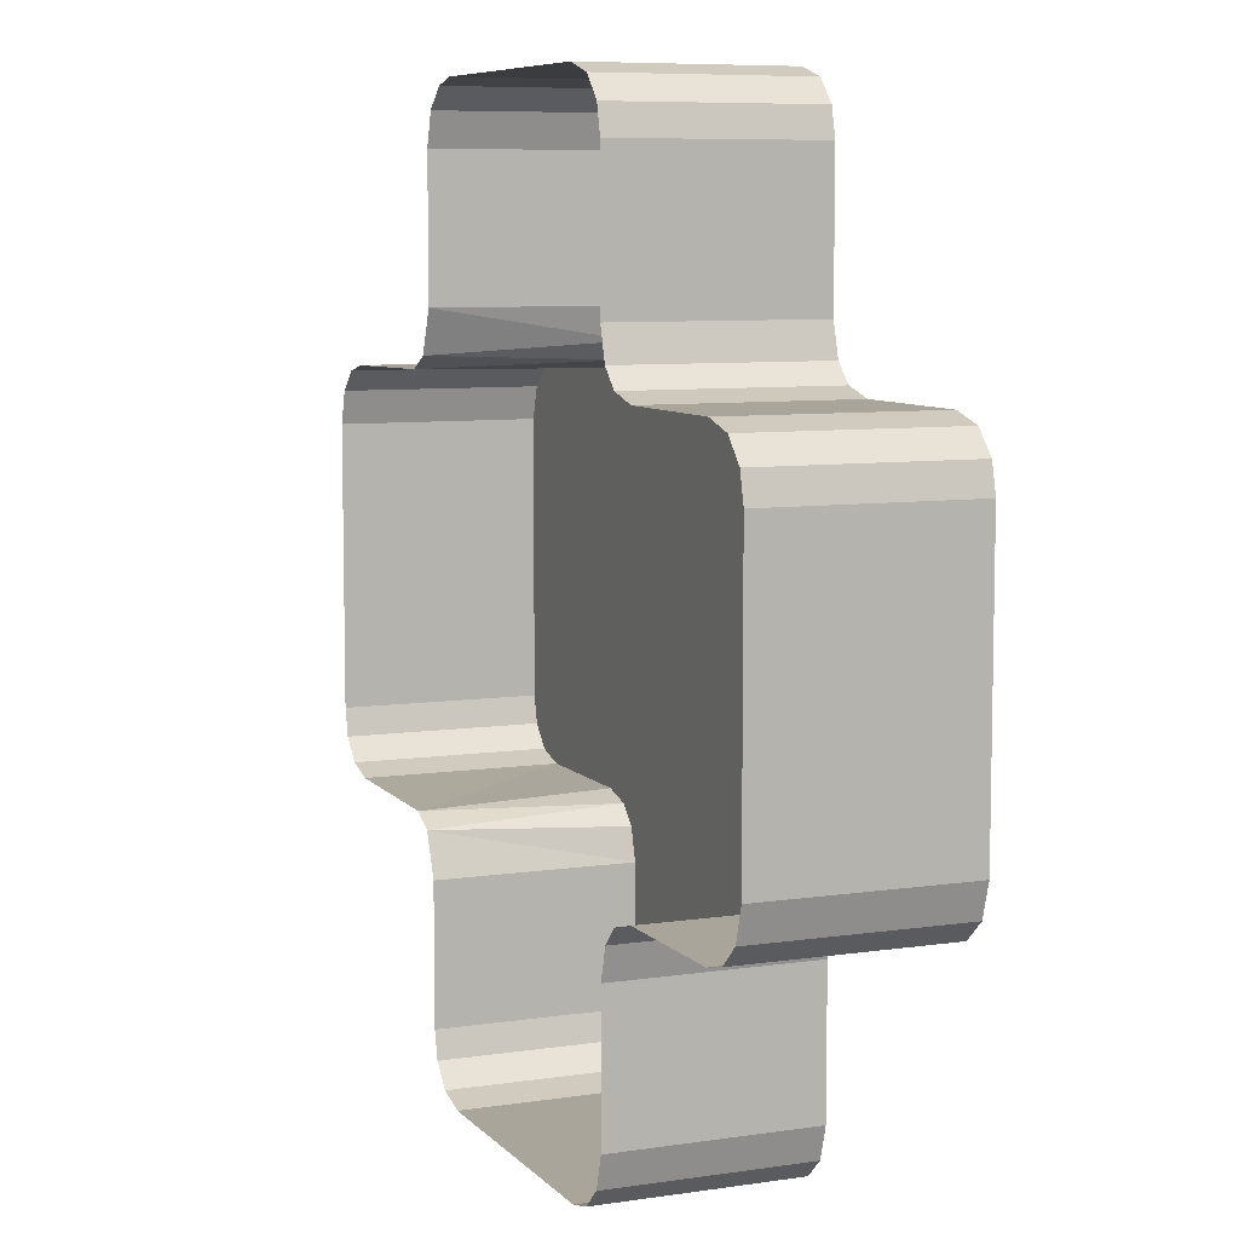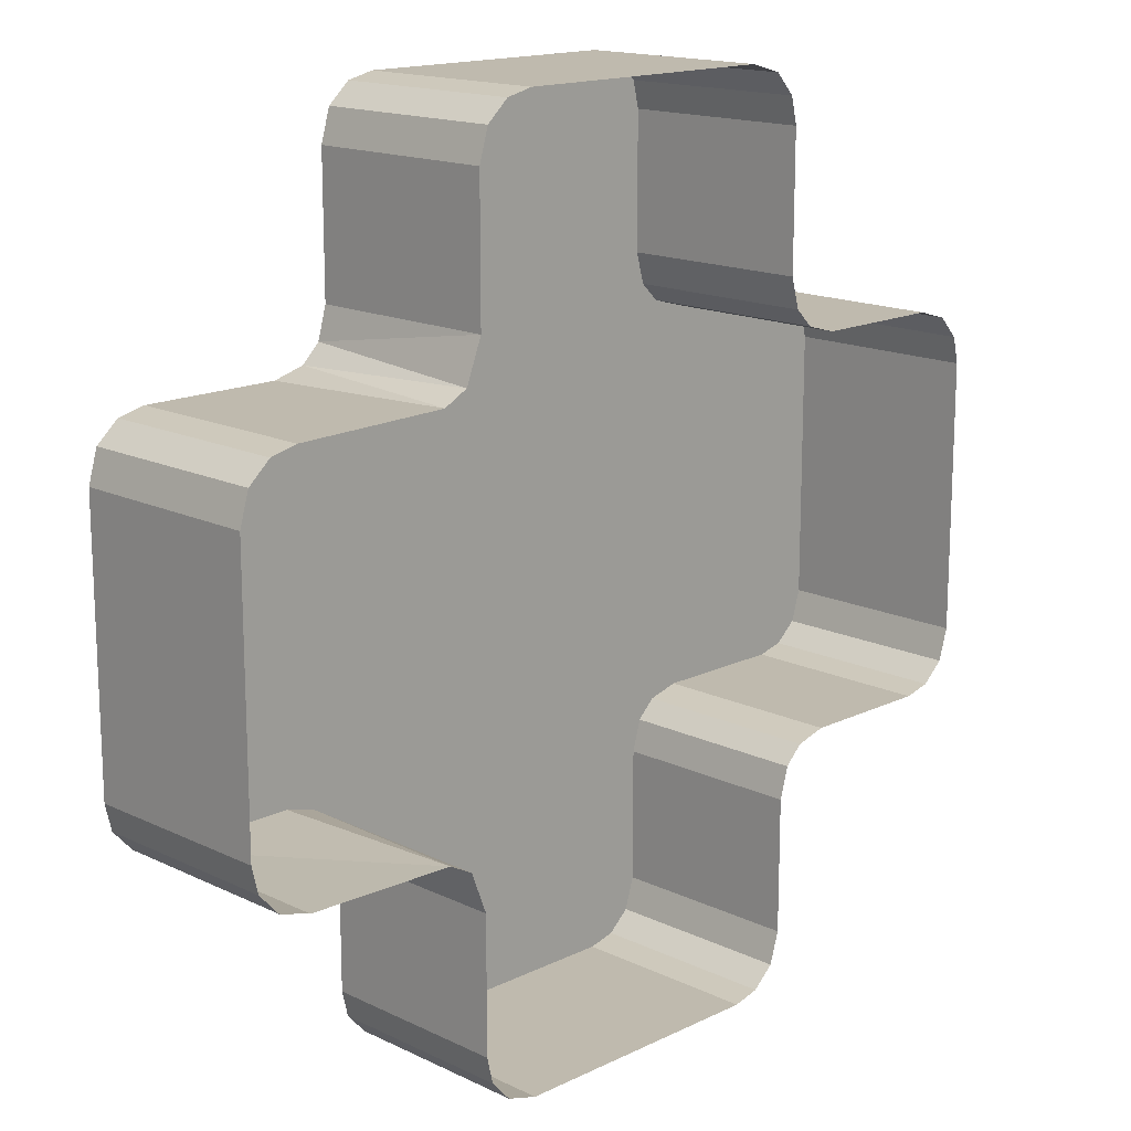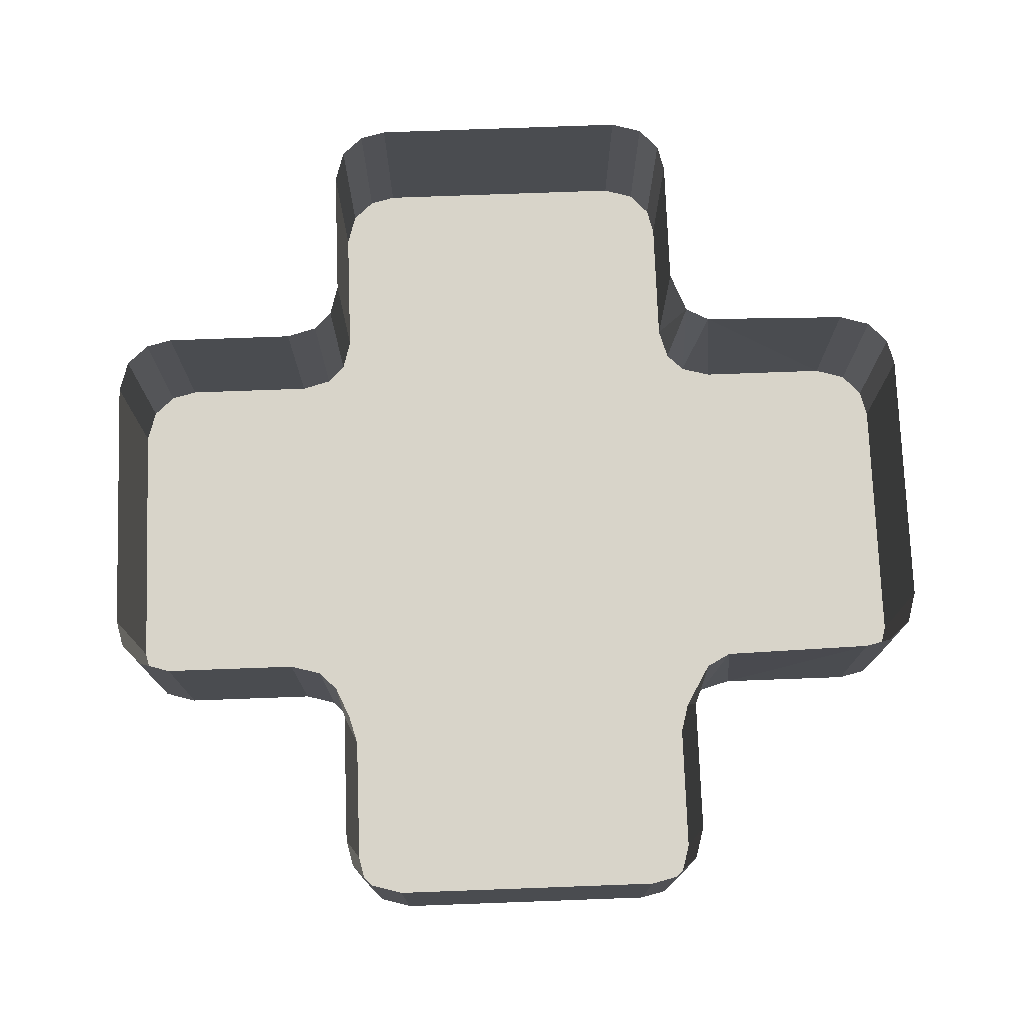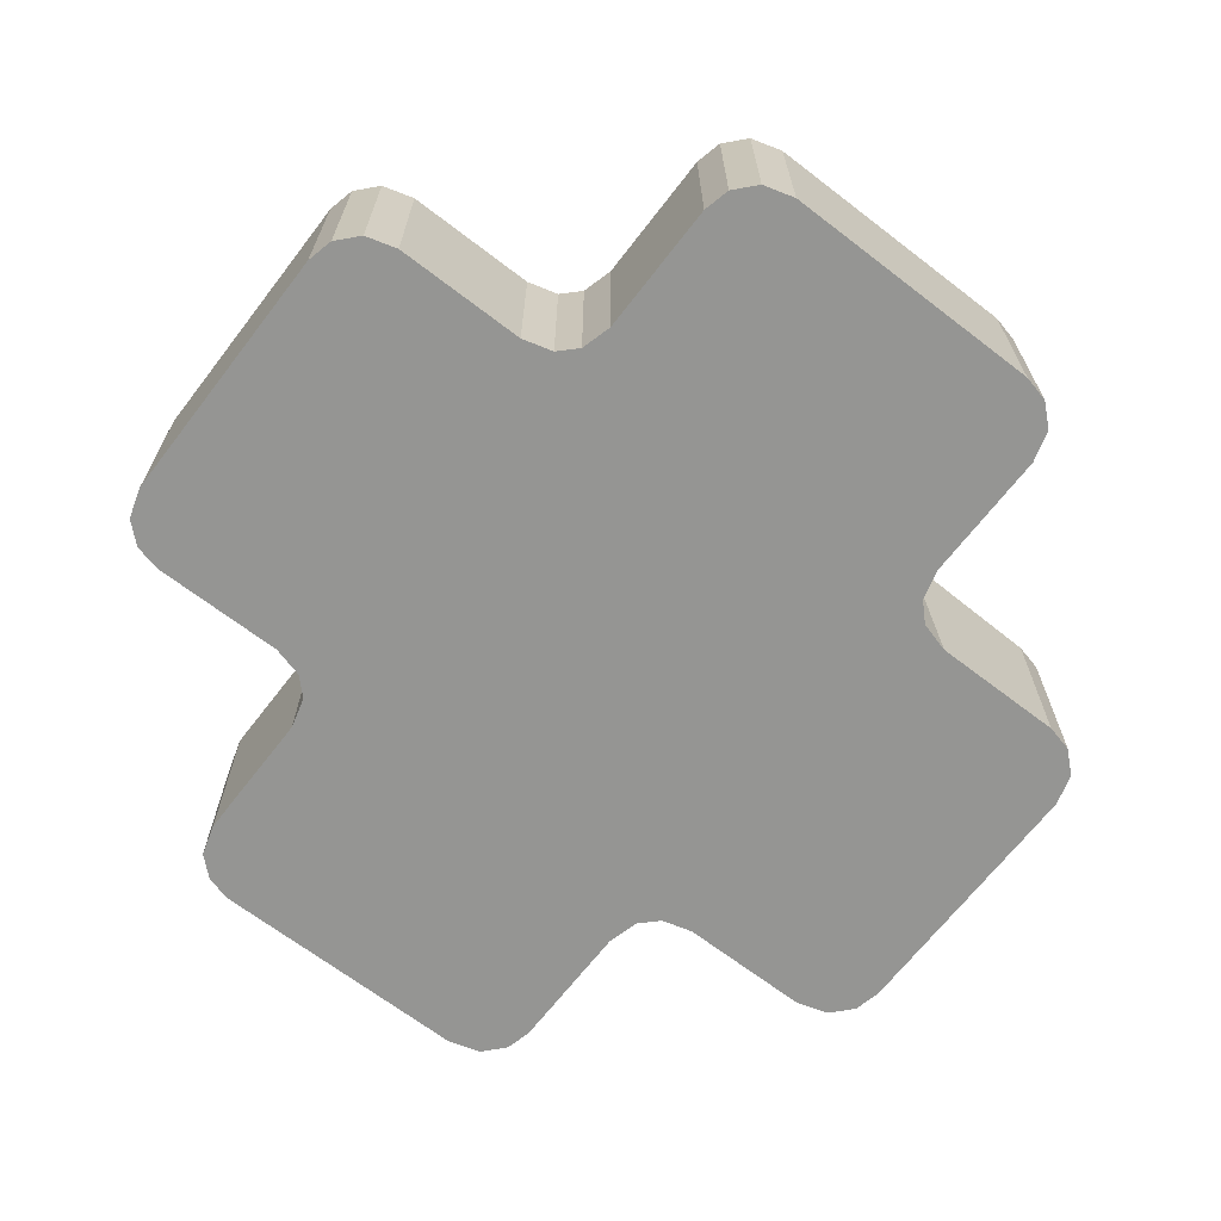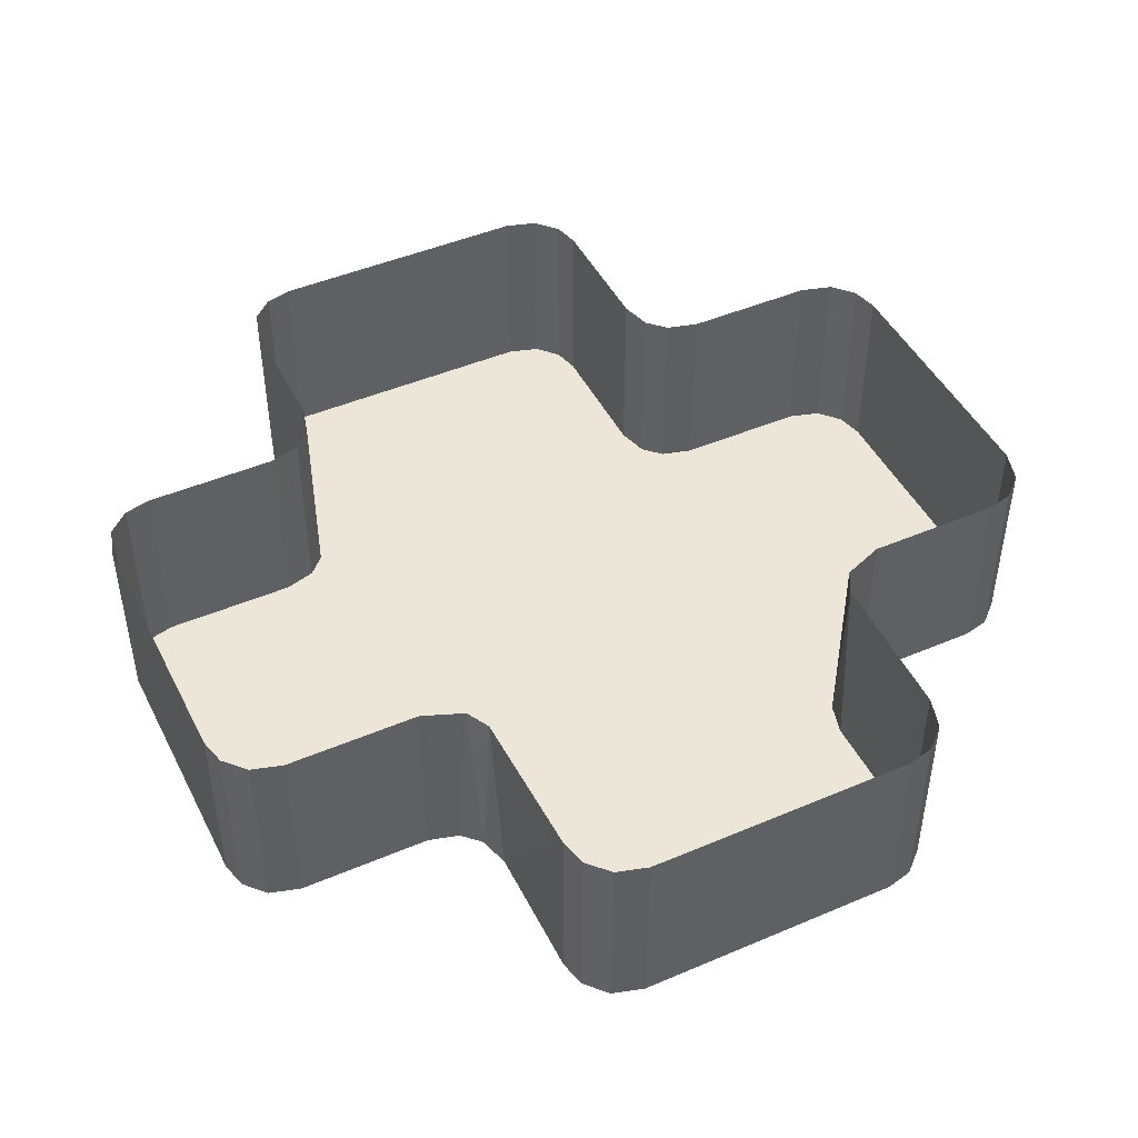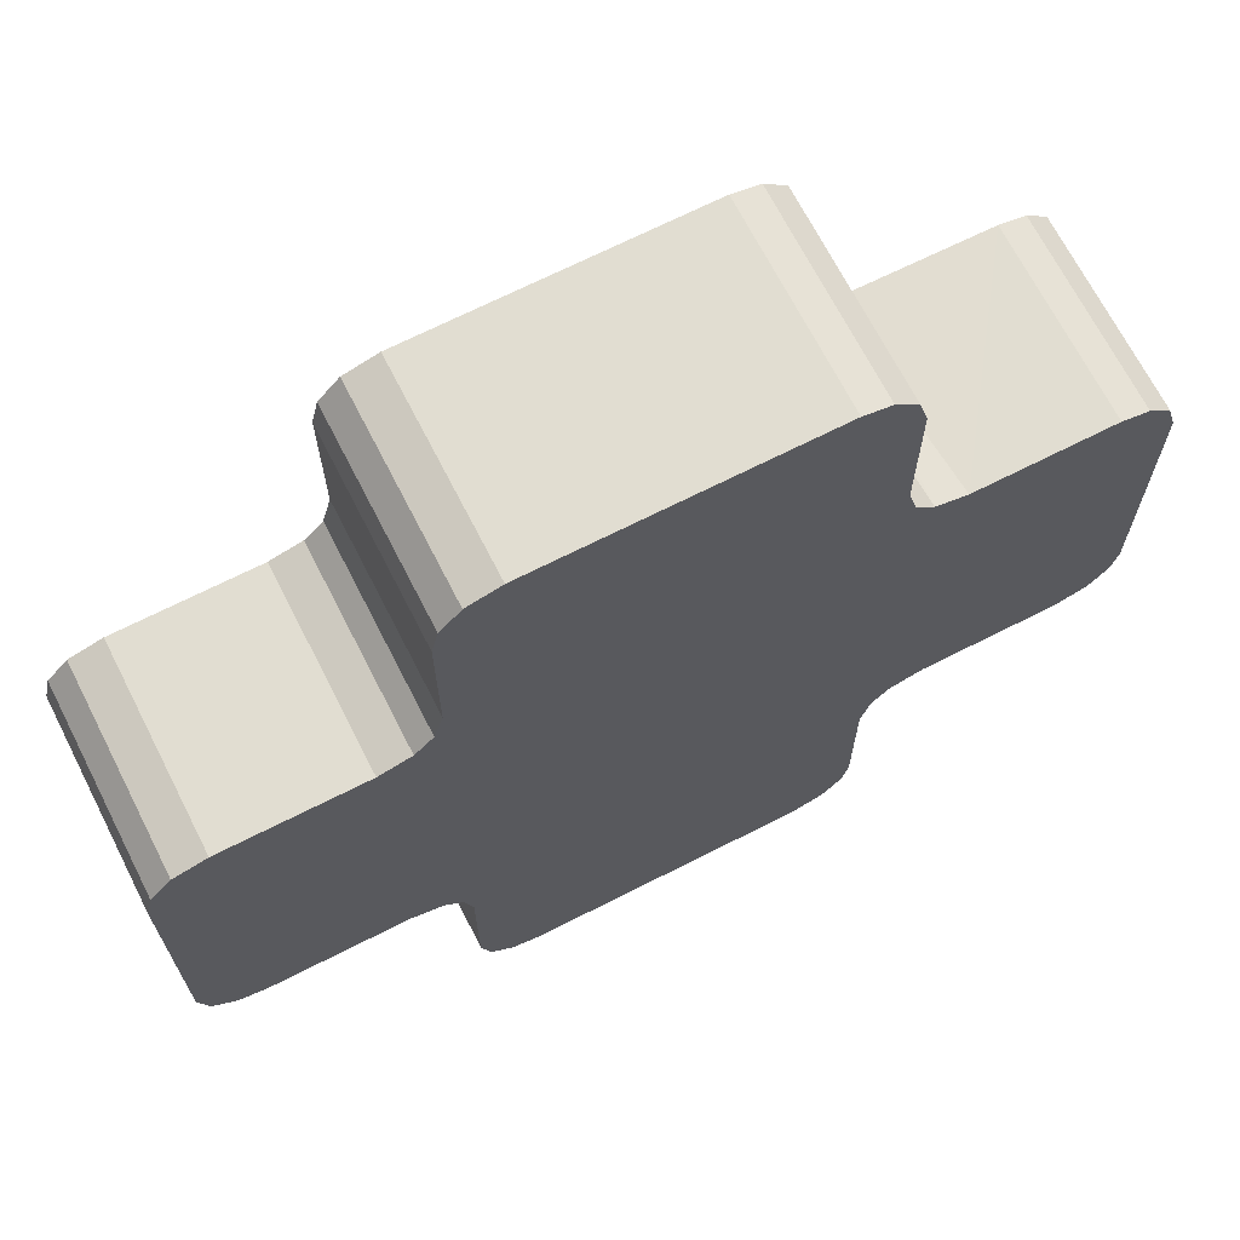
<metadata>
{"format":"obj","ext":"obj","renderer":"f3d","projection":"perspective","resolution":1024,"background":"white","views":[{"elev":7.7,"azim":-112.8,"up":"+Z"},{"elev":15.8,"azim":134.9,"up":"+Z"},{"elev":75.2,"azim":-2.1,"up":"+Y"},{"elev":-67.3,"azim":-37.6,"up":"+Y"},{"elev":46.4,"azim":64.1,"up":"+Y"},{"elev":68.7,"azim":-27.0,"up":"+Z"}]}
</metadata>
<code>
v 8.295 -1 17.08
v 9.295 -1 17.08
v 9.295 -1 17.78
v 8.295 -1 18.08
v 9.247 -1 17.95
v 9.134 -1 18.05
v 8.995 -1 18.08
v 9.295 -1 17.08
v 7.295 -1 17.08
v 9.34 -1 16.92
v 8.295 -1 18.08
v 7.25 -1 16.92
v 7.295 -1 17.78
v 7.328 -1 17.92
v 7.43 -1 18.04
v 7.595 -1 18.08
v 9.433 -1 16.83
v 7.157 -1 16.83
v 6.995 -1 16.78
v 9.595 -1 16.78
v 9.595 -1 15.78
v 6.995 -1 15.78
v 9.595 -1 14.78
v 6.995 -1 14.78
v 9.433 -1 14.74
v 7.157 -1 14.74
v 6.295 -1 14.78
v 9.34 -1 14.65
v 6.156 -1 14.82
v 7.25 -1 14.65
v 7.295 -1 14.48
v 8.295 -1 14.48
v 9.295 -1 14.48
v 9.295 -1 13.78
v 9.262 -1 13.64
v 6.044 -1 14.92
v 5.995 -1 15.08
v 5.995 -1 15.78
v 9.16 -1 13.53
v 8.295 -1 13.48
v 8.995 -1 13.48
v 5.995 -1 15.78
v 6.995 -1 16.78
v 5.995 -1 16.48
v 6.028 -1 16.62
v 6.13 -1 16.73
v 6.295 -1 16.78
v 7.595 -1 13.48
v 8.295 -1 13.48
v 7.456 -1 13.52
v 7.344 -1 13.62
v 7.295 -1 13.78
v 7.295 -1 14.48
v 8.995 0 18.08
v 8.295 0 18.08
v 8.295 -1 18.08
v 8.995 -1 18.08
v 9.295 0 17.78
v 9.247 0 17.95
v 9.247 -1 17.95
v 9.295 -1 17.78
v 9.295 0 17.08
v 9.295 -1 17.08
v 9.247 -1 17.95
v 9.247 0 17.95
v 9.134 -1 18.05
v 9.134 0 18.05
v 8.995 -1 18.08
v 8.995 0 18.08
v 5.995 0 16.48
v 5.995 0 15.78
v 5.995 -1 15.78
v 5.995 -1 16.48
v 6.295 0 16.78
v 6.13 0 16.73
v 6.13 -1 16.73
v 6.295 -1 16.78
v 6.995 0 16.78
v 6.995 -1 16.78
v 6.13 -1 16.73
v 6.13 0 16.73
v 6.028 -1 16.62
v 6.028 0 16.62
v 5.995 -1 16.48
v 5.995 0 16.48
v 6.295 -1 14.78
v 6.295 0 14.78
v 6.995 -1 14.78
v 6.995 0 14.78
v 7.157 -1 14.74
v 7.157 0 14.74
v 7.25 -1 14.65
v 7.25 0 14.65
v 7.295 -1 14.48
v 7.295 0 14.48
v 7.295 -1 14.48
v 7.295 -1 13.78
v 7.295 0 13.78
v 7.344 -1 13.62
v 7.344 0 13.62
v 5.995 0 15.08
v 6.044 0 14.92
v 6.044 -1 14.92
v 5.995 -1 15.08
v 5.995 0 15.78
v 5.995 -1 15.78
v 6.044 -1 14.92
v 6.044 0 14.92
v 6.156 -1 14.82
v 6.156 0 14.82
v 6.295 -1 14.78
v 6.295 0 14.78
v 7.595 0 13.48
v 8.295 0 13.48
v 8.295 -1 13.48
v 7.595 -1 13.48
v 7.344 -1 13.62
v 7.344 0 13.62
v 7.456 -1 13.52
v 7.456 0 13.52
v 7.595 -1 13.48
v 7.595 0 13.48
v 9.295 0 13.78
v 9.295 0 14.48
v 9.295 -1 14.48
v 9.295 -1 13.78
v 8.995 0 13.48
v 9.16 0 13.53
v 9.16 -1 13.53
v 8.995 -1 13.48
v 8.295 0 13.48
v 8.295 -1 13.48
v 9.16 -1 13.53
v 9.16 0 13.53
v 9.262 -1 13.64
v 9.262 0 13.64
v 9.295 -1 13.78
v 9.295 0 13.78
v 7.295 0 17.78
v 7.295 0 17.08
v 7.295 -1 17.08
v 7.295 -1 17.78
v 7.595 0 18.08
v 7.43 0 18.04
v 7.43 -1 18.04
v 7.595 -1 18.08
v 8.295 0 18.08
v 8.295 -1 18.08
v 7.43 -1 18.04
v 7.43 0 18.04
v 7.328 -1 17.92
v 7.328 0 17.92
v 7.295 -1 17.78
v 7.295 0 17.78
v 9.595 -1 14.78
v 10.29 -1 14.78
v 10.46 -1 14.83
v 10.56 -1 14.94
v 10.6 -1 15.08
v 10.6 -1 15.78
v 10.6 -1 15.78
v 10.6 -1 16.48
v 10.55 -1 16.65
v 10.43 -1 16.75
v 10.29 -1 16.78
v 9.295 0 14.48
v 9.379 0 14.7
v 9.295 -1 14.48
v 9.34 -1 14.65
v 9.433 -1 14.74
v 9.504 0 14.77
v 9.595 -1 14.78
v 6.995 -1 16.78
v 7.157 -1 16.83
v 6.995 0 16.78
v 7.157 0 16.83
v 7.25 -1 16.92
v 7.25 0 16.92
v 7.295 -1 17.08
v 7.295 0 17.08
v 10.6 0 15.08
v 10.6 0 15.78
v 10.6 -1 15.78
v 10.6 -1 15.08
v 10.29 0 14.78
v 10.46 0 14.83
v 10.46 -1 14.83
v 10.29 -1 14.78
v 9.504 0 14.77
v 9.595 -1 14.78
v 10.46 -1 14.83
v 10.46 0 14.83
v 10.56 -1 14.94
v 10.56 0 14.94
v 10.6 -1 15.08
v 10.6 0 15.08
v 10.29 0 16.78
v 9.504 0 16.8
v 9.595 -1 16.78
v 10.29 -1 16.78
v 10.6 0 16.48
v 10.55 0 16.65
v 10.55 -1 16.65
v 10.6 -1 16.48
v 10.6 0 15.78
v 10.6 -1 15.78
v 10.55 -1 16.65
v 10.55 0 16.65
v 10.43 -1 16.75
v 10.43 0 16.75
v 10.29 -1 16.78
v 10.29 0 16.78
v 9.295 -1 17.08
v 9.34 -1 16.92
v 9.295 0 17.08
v 9.379 0 16.87
v 9.433 -1 16.83
v 9.504 0 16.8
v 9.595 -1 16.78
f 1 3 2
f 3 1 4
f 3 4 5
f 5 4 6
f 6 4 7
f 8 9 1
f 10 9 8
f 9 11 1
f 10 12 9
f 11 9 13
f 11 13 14
f 11 14 15
f 11 15 16
f 17 12 10
f 17 18 12
f 17 19 18
f 20 19 17
f 21 19 20
f 21 22 19
f 23 22 21
f 23 24 22
f 25 24 23
f 25 26 24
f 27 22 24
f 28 26 25
f 22 27 29
f 28 30 26
f 28 31 30
f 28 32 31
f 32 28 33
f 34 32 33
f 35 32 34
f 22 29 36
f 22 36 37
f 22 37 38
f 39 32 35
f 39 40 32
f 40 39 41
f 42 43 22
f 43 42 44
f 43 44 45
f 43 45 46
f 43 46 47
f 48 32 49
f 32 48 50
f 32 50 51
f 32 51 52
f 32 52 53
f 54 56 55
f 57 56 54
f 58 60 59
f 61 60 58
f 62 61 58
f 63 61 62
f 64 66 65
f 65 66 67
f 66 68 67
f 67 68 69
f 70 72 71
f 73 72 70
f 74 76 75
f 77 76 74
f 78 77 74
f 79 77 78
f 80 82 81
f 81 82 83
f 82 84 83
f 83 84 85
f 86 88 87
f 87 88 89
f 90 89 88
f 91 89 90
f 90 92 91
f 91 92 93
f 92 94 93
f 93 94 95
f 96 97 95
f 95 97 98
f 97 99 98
f 98 99 100
f 101 103 102
f 104 103 101
f 105 104 101
f 106 104 105
f 107 109 108
f 108 109 110
f 109 111 110
f 110 111 112
f 113 115 114
f 116 115 113
f 117 119 118
f 118 119 120
f 119 121 120
f 120 121 122
f 123 125 124
f 126 125 123
f 127 129 128
f 130 129 127
f 131 130 127
f 132 130 131
f 133 135 134
f 134 135 136
f 135 137 136
f 136 137 138
f 139 141 140
f 142 141 139
f 143 145 144
f 146 145 143
f 147 146 143
f 148 146 147
f 149 151 150
f 150 151 152
f 151 153 152
f 152 153 154
f 155 157 156
f 157 155 21
f 157 21 158
f 158 21 159
f 159 21 160
f 21 162 161
f 162 21 20
f 162 20 163
f 163 20 164
f 164 20 165
f 166 168 167
f 167 168 169
f 167 169 170
f 167 170 171
f 171 170 172
f 173 175 174
f 174 175 176
f 174 176 177
f 177 176 178
f 177 178 179
f 179 178 180
f 181 183 182
f 184 183 181
f 185 187 186
f 188 187 185
f 189 188 185
f 190 188 189
f 191 193 192
f 192 193 194
f 193 195 194
f 194 195 196
f 197 199 198
f 200 199 197
f 201 203 202
f 204 203 201
f 205 204 201
f 206 204 205
f 207 209 208
f 208 209 210
f 209 211 210
f 210 211 212
f 213 215 214
f 214 215 216
f 214 216 217
f 217 216 218
f 217 218 219

</code>
